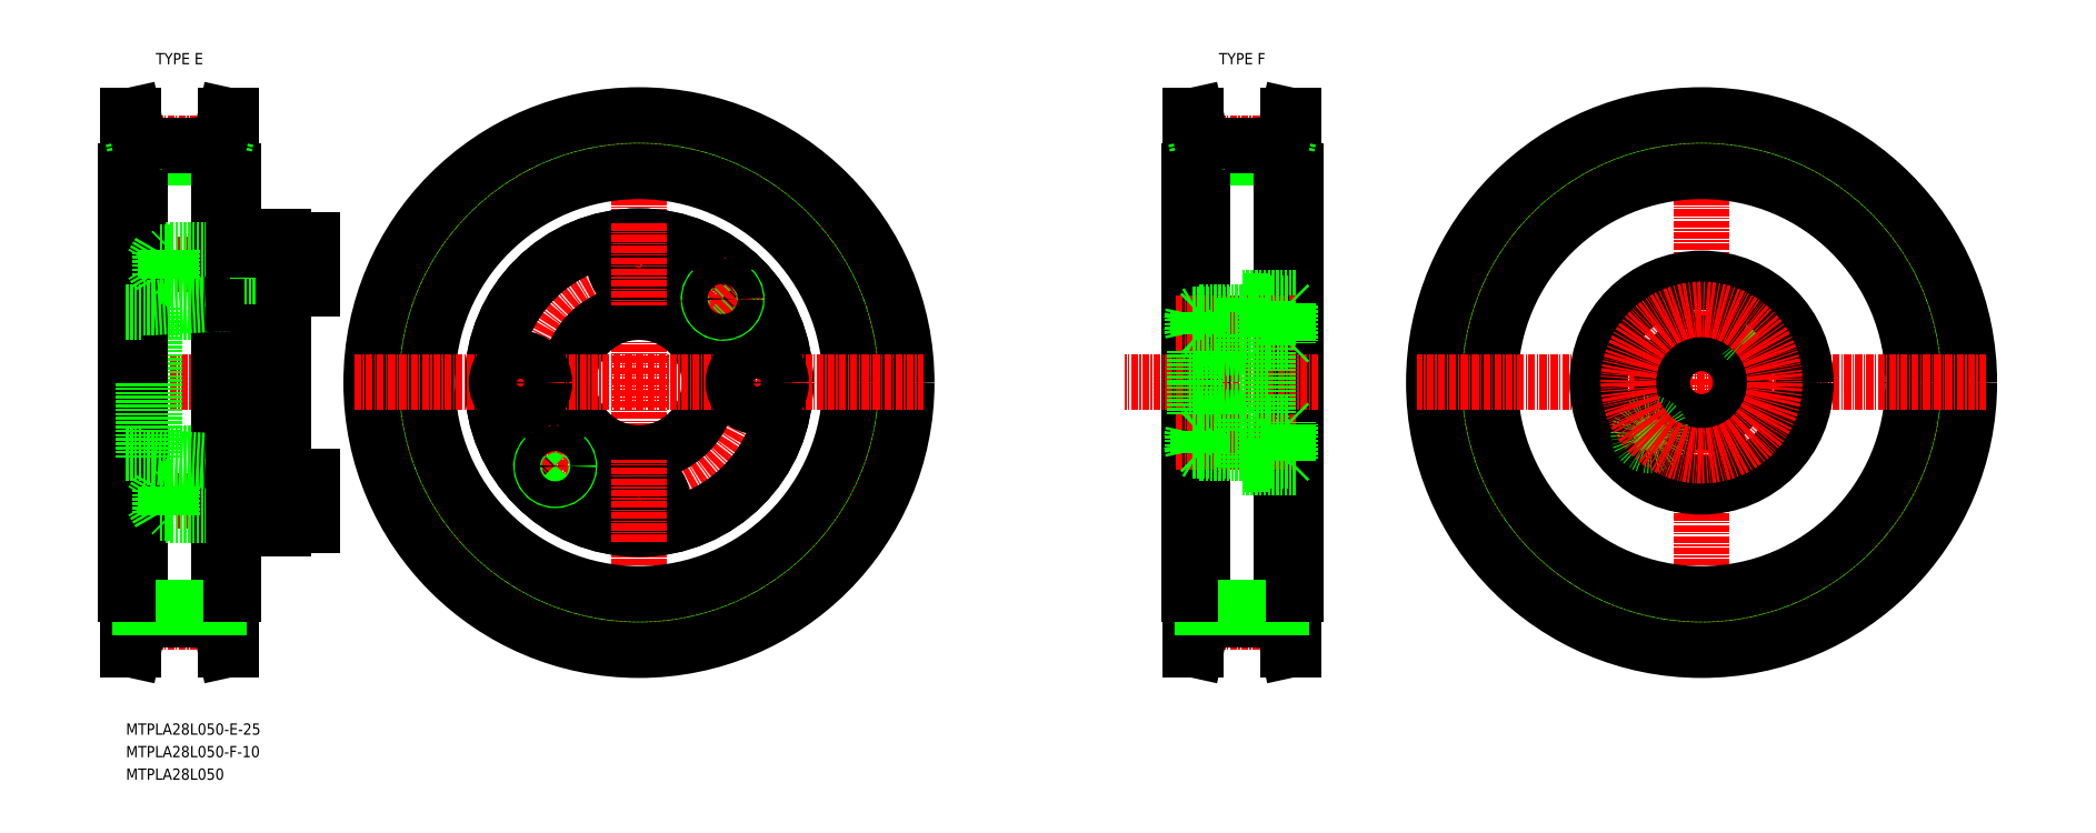
<metadata>
{"format":"dxf","ext":"dxf","renderer":"ezdxf+matplotlib","layout":"modelspace","background":"white","min_lineweight":24,"dpi":150}
</metadata>
<code>
0
SECTION
2
ENTITIES
0
LINE
8
CENTER
10
363.3
20
1693
30
0
11
329.3
21
1693
31
0
0
LINE
8
CENTER
10
368.3
20
1714
30
0
11
334
21
1714
31
0
0
LINE
8
CENTER
10
368.3
20
1672
30
0
11
334
21
1672
31
0
0
LINE
8
0
10
360.3
20
1670
30
0
11
353.3
21
1670
31
0
0
LINE
8
0
10
337.3
20
1706
30
0
11
360.3
21
1706
31
0
0
LINE
8
0
10
337.3
20
1681
30
0
11
360.3
21
1681
31
0
0
LINE
8
0
10
360.3
20
1675
30
0
11
353.3
21
1675
31
0
0
LINE
8
0
10
360.3
20
1717
30
0
11
353.3
21
1717
31
0
0
LINE
8
0
10
360.3
20
1712
30
0
11
353.3
21
1712
31
0
0
LINE
8
0
10
353.3
20
1719
30
0
11
360.3
21
1719
31
0
0
LINE
8
0
10
353.3
20
1667
30
0
11
360.3
21
1667
31
0
0
LINE
8
0
10
335.3
20
1707
30
0
11
335.3
21
1693
31
0
0
LINE
8
0
10
337.3
20
1707
30
0
11
337.3
21
1693
31
0
0
LINE
8
0
10
353.3
20
1708
30
0
11
353.3
21
1693
31
0
0
LINE
8
0
10
351.3
20
1707
30
0
11
351.3
21
1693
31
0
0
LINE
8
0
10
351
20
1731
30
0
11
351
21
1693
31
0
0
LINE
8
0
10
332.6
20
1731
30
0
11
332.6
21
1693
31
0
0
LINE
8
0
10
332.3
20
1731
30
0
11
332.3
21
1693
31
0
0
LINE
8
0
10
333.6
20
1741
30
0
11
333.6
21
1646
31
0
0
LINE
8
0
10
334.8
20
1731
30
0
11
334.8
21
1656
31
0
0
LINE
8
0
10
348.8
20
1731
30
0
11
348.8
21
1656
31
0
0
LINE
8
0
10
350
20
1741
30
0
11
350
21
1646
31
0
0
TEXT
8
0
10
332.3
20
1631
30
0
40
2
1
MTPLA28L050-E-25
7
MISUMI
0
LINE
8
0
10
333.8
20
1651
30
0
11
333.8
21
1656
31
0
0
LINE
8
0
10
334.8
20
1651
30
0
11
334.8
21
1656
31
0
0
LINE
8
0
10
349.8
20
1651
30
0
11
349.8
21
1656
31
0
0
LINE
8
0
10
348.8
20
1651
30
0
11
348.8
21
1656
31
0
0
LINE
8
0
10
351
20
1646
30
0
11
351
21
1656
31
0
0
LINE
8
0
10
332.6
20
1646
30
0
11
332.6
21
1656
31
0
0
LINE
8
CENTER
10
348.9
20
1651
30
0
11
334.7
21
1651
31
0
0
LINE
8
0
10
348.8
20
1651
30
0
11
334.8
21
1651
31
0
0
LINE
8
0
10
333.8
20
1651
30
0
11
332.6
21
1646
31
0
0
LINE
8
0
10
334.8
20
1651
30
0
11
333.6
21
1646
31
0
0
LINE
8
0
10
333.6
20
1646
30
0
11
332.6
21
1646
31
0
0
LINE
8
0
10
349.8
20
1651
30
0
11
351
21
1646
31
0
0
LINE
8
0
10
348.8
20
1651
30
0
11
350
21
1646
31
0
0
LINE
8
0
10
350
20
1646
30
0
11
351
21
1646
31
0
0
LINE
8
0
10
353.3
20
1675
30
0
11
353.3
21
1679
31
0
0
LINE
8
0
10
351.3
20
1675
30
0
11
351.3
21
1679
31
0
0
LINE
8
0
10
332.3
20
1656
30
0
11
332.3
21
1693
31
0
0
LINE
8
0
10
332.6
20
1656
30
0
11
332.6
21
1693
31
0
0
LINE
8
0
10
351
20
1656
30
0
11
351
21
1693
31
0
0
LINE
8
0
10
348.8
20
1653
30
0
11
334.8
21
1653
31
0
0
LINE
8
0
10
340.3
20
1670
30
0
11
351.3
21
1670
31
0
0
LINE
8
0
10
351.3
20
1670
30
0
11
340.5
21
1670
31
0
0
LINE
8
0
10
351.3
20
1675
30
0
11
340.5
21
1675
31
0
0
LINE
8
0
10
340.3
20
1675
30
0
11
351.3
21
1675
31
0
0
LINE
8
0
10
334.8
20
1656
30
0
11
332.6
21
1656
31
0
0
LINE
8
0
10
332.6
20
1656
30
0
11
332.3
21
1656
31
0
0
LINE
8
0
10
340.5
20
1670
30
0
11
339.3
21
1670
31
0
0
LINE
8
0
10
340.3
20
1670
30
0
11
338.3
21
1670
31
0
0
LINE
8
0
10
340.5
20
1675
30
0
11
339.3
21
1675
31
0
0
LINE
8
0
10
340.3
20
1675
30
0
11
338.3
21
1675
31
0
0
LINE
8
0
10
338.3
20
1670
30
0
11
338.3
21
1675
31
0
0
LINE
8
0
10
339.3
20
1670
30
0
11
339.3
21
1672
31
0
0
LINE
8
0
10
338.3
20
1670
30
0
11
337
21
1672
31
0
0
LINE
8
0
10
338.3
20
1675
30
0
11
337
21
1672
31
0
0
LINE
8
0
10
339.3
20
1675
30
0
11
339.3
21
1672
31
0
0
LINE
8
0
10
340.5
20
1670
30
0
11
340.5
21
1672
31
0
0
LINE
8
0
10
340.3
20
1670
30
0
11
340.3
21
1672
31
0
0
LINE
8
0
10
340.5
20
1670
30
0
11
340.3
21
1670
31
0
0
LINE
8
0
10
340.5
20
1675
30
0
11
340.3
21
1675
31
0
0
LINE
8
0
10
340.5
20
1675
30
0
11
340.5
21
1672
31
0
0
LINE
8
0
10
340.3
20
1675
30
0
11
340.3
21
1672
31
0
0
LINE
8
0
10
351.3
20
1656
30
0
11
351.3
21
1670
31
0
0
LINE
8
0
10
348.8
20
1656
30
0
11
351
21
1656
31
0
0
LINE
8
0
10
351
20
1656
30
0
11
351.3
21
1656
31
0
0
LINE
8
0
10
353.3
20
1670
30
0
11
351.3
21
1670
31
0
0
LINE
8
0
10
353.3
20
1675
30
0
11
351.3
21
1675
31
0
0
LINE
8
0
10
353.3
20
1675
30
0
11
351.3
21
1675
31
0
0
LINE
8
0
10
353.3
20
1670
30
0
11
351.3
21
1670
31
0
0
LINE
8
0
10
351.3
20
1670
30
0
11
351.3
21
1675
31
0
0
LINE
8
0
10
353.3
20
1667
30
0
11
353.3
21
1670
31
0
0
LINE
8
0
10
355.6
20
1670
30
0
11
355.6
21
1672
31
0
0
LINE
8
0
10
353.3
20
1670
30
0
11
355.6
21
1670
31
0
0
LINE
8
0
10
353.3
20
1675
30
0
11
355.6
21
1675
31
0
0
LINE
8
0
10
355.6
20
1675
30
0
11
355.6
21
1672
31
0
0
LINE
8
0
10
353.3
20
1670
30
0
11
353.3
21
1675
31
0
0
LINE
8
0
10
337.3
20
1680
30
0
11
351.3
21
1679
31
0
0
LINE
8
0
10
335.3
20
1680
30
0
11
335.3
21
1693
31
0
0
LINE
8
0
10
337.3
20
1680
30
0
11
337.3
21
1693
31
0
0
LINE
8
0
10
335.3
20
1680
30
0
11
337.3
21
1680
31
0
0
LINE
8
0
10
332.3
20
1681
30
0
11
335.3
21
1681
31
0
0
LINE
8
0
10
353.3
20
1679
30
0
11
353.3
21
1693
31
0
0
LINE
8
0
10
351.3
20
1679
30
0
11
351.3
21
1693
31
0
0
LINE
8
0
10
353.3
20
1679
30
0
11
351.3
21
1679
31
0
0
LINE
8
0
10
351.3
20
1731
30
0
11
351.3
21
1717
31
0
0
LINE
8
0
10
337.3
20
1707
30
0
11
351.3
21
1707
31
0
0
LINE
8
0
10
351.3
20
1717
30
0
11
340.5
21
1717
31
0
0
LINE
8
0
10
340.3
20
1717
30
0
11
351.3
21
1717
31
0
0
LINE
8
0
10
340.3
20
1712
30
0
11
351.3
21
1712
31
0
0
LINE
8
0
10
351.3
20
1712
30
0
11
340.5
21
1712
31
0
0
LINE
8
0
10
335.3
20
1707
30
0
11
337.3
21
1707
31
0
0
LINE
8
0
10
332.3
20
1706
30
0
11
335.3
21
1706
31
0
0
LINE
8
0
10
340.5
20
1717
30
0
11
340.5
21
1714
31
0
0
LINE
8
0
10
340.3
20
1717
30
0
11
340.3
21
1714
31
0
0
LINE
8
0
10
338.3
20
1717
30
0
11
337
21
1714
31
0
0
LINE
8
0
10
339.3
20
1717
30
0
11
339.3
21
1714
31
0
0
LINE
8
0
10
338.3
20
1717
30
0
11
338.3
21
1712
31
0
0
LINE
8
0
10
340.5
20
1712
30
0
11
339.3
21
1712
31
0
0
LINE
8
0
10
340.3
20
1712
30
0
11
338.3
21
1712
31
0
0
LINE
8
0
10
339.3
20
1712
30
0
11
339.3
21
1714
31
0
0
LINE
8
0
10
338.3
20
1712
30
0
11
337
21
1714
31
0
0
LINE
8
0
10
340.5
20
1712
30
0
11
340.3
21
1712
31
0
0
LINE
8
0
10
340.5
20
1712
30
0
11
340.5
21
1714
31
0
0
LINE
8
0
10
340.3
20
1712
30
0
11
340.3
21
1714
31
0
0
LINE
8
0
10
340.5
20
1717
30
0
11
339.3
21
1717
31
0
0
LINE
8
0
10
340.3
20
1717
30
0
11
338.3
21
1717
31
0
0
LINE
8
0
10
340.5
20
1717
30
0
11
340.3
21
1717
31
0
0
LINE
8
0
10
353.3
20
1712
30
0
11
353.3
21
1708
31
0
0
LINE
8
0
10
351.3
20
1712
30
0
11
351.3
21
1707
31
0
0
LINE
8
0
10
353.3
20
1708
30
0
11
351.3
21
1707
31
0
0
LINE
8
0
10
353.3
20
1717
30
0
11
351.3
21
1717
31
0
0
LINE
8
0
10
353.3
20
1712
30
0
11
351.3
21
1712
31
0
0
LINE
8
0
10
353.3
20
1712
30
0
11
351.3
21
1712
31
0
0
LINE
8
0
10
353.3
20
1717
30
0
11
351.3
21
1717
31
0
0
LINE
8
0
10
351.3
20
1717
30
0
11
351.3
21
1712
31
0
0
LINE
8
0
10
355.6
20
1717
30
0
11
355.6
21
1714
31
0
0
LINE
8
0
10
353.3
20
1717
30
0
11
353.3
21
1712
31
0
0
LINE
8
0
10
355.6
20
1712
30
0
11
355.6
21
1714
31
0
0
LINE
8
0
10
353.3
20
1712
30
0
11
355.6
21
1712
31
0
0
LINE
8
0
10
353.3
20
1717
30
0
11
355.6
21
1717
31
0
0
LINE
8
0
10
353.3
20
1719
30
0
11
353.3
21
1717
31
0
0
LINE
8
0
10
348.8
20
1733
30
0
11
334.8
21
1733
31
0
0
LINE
8
CENTER
10
348.9
20
1736
30
0
11
334.7
21
1736
31
0
0
LINE
8
0
10
348.8
20
1735
30
0
11
334.8
21
1735
31
0
0
LINE
8
0
10
334.8
20
1735
30
0
11
334.8
21
1731
31
0
0
LINE
8
0
10
333.8
20
1735
30
0
11
333.8
21
1731
31
0
0
LINE
8
0
10
332.6
20
1741
30
0
11
332.6
21
1731
31
0
0
LINE
8
0
10
334.8
20
1731
30
0
11
332.6
21
1731
31
0
0
LINE
8
0
10
332.6
20
1731
30
0
11
332.3
21
1731
31
0
0
LINE
8
0
10
333.8
20
1735
30
0
11
332.6
21
1741
31
0
0
LINE
8
0
10
334.8
20
1735
30
0
11
333.6
21
1741
31
0
0
LINE
8
0
10
333.6
20
1741
30
0
11
332.6
21
1741
31
0
0
LINE
8
0
10
349.8
20
1735
30
0
11
349.8
21
1731
31
0
0
LINE
8
0
10
348.8
20
1735
30
0
11
348.8
21
1731
31
0
0
LINE
8
0
10
351
20
1741
30
0
11
351
21
1731
31
0
0
LINE
8
0
10
348.8
20
1731
30
0
11
351
21
1731
31
0
0
LINE
8
0
10
351
20
1731
30
0
11
351.3
21
1731
31
0
0
LINE
8
0
10
349.8
20
1735
30
0
11
351
21
1741
31
0
0
LINE
8
0
10
348.8
20
1735
30
0
11
350
21
1741
31
0
0
LINE
8
0
10
350
20
1741
30
0
11
351
21
1741
31
0
0
CIRCLE
8
0
10
423.3
20
1693
30
0
40
39.94
0
CIRCLE
8
CENTER
10
423.3
20
1693
30
0
40
42.45
0
CIRCLE
8
CENTER
10
423.3
20
1693
30
0
40
21
0
LINE
8
CENTER
10
423.3
20
1643
30
0
11
423.3
21
1744
31
0
0
CIRCLE
8
0
10
423.3
20
1693
30
0
40
42.06
0
LINE
8
0
10
360.3
20
1710
30
0
11
360.3
21
1693
31
0
0
CIRCLE
8
0
10
423.3
20
1693
30
0
40
12.5
0
CIRCLE
8
0
10
423.3
20
1693
30
0
40
26
0
CIRCLE
8
0
10
423.3
20
1693
30
0
40
26
0
CIRCLE
8
0
10
423.3
20
1693
30
0
40
37.5
0
CIRCLE
8
0
10
423.3
20
1693
30
0
40
47.5
0
LINE
8
CENTER
10
372.8
20
1693
30
0
11
473.8
21
1693
31
0
0
CIRCLE
8
0
10
423.3
20
1672
30
0
40
4.25
0
LINE
8
0
10
365.3
20
1677
30
0
11
365.3
21
1672
31
0
0
LINE
8
0
10
360.3
20
1668
30
0
11
360.3
21
1677
31
0
0
LINE
8
0
10
365.3
20
1668
30
0
11
365.3
21
1672
31
0
0
LINE
8
0
10
360.3
20
1668
30
0
11
365.3
21
1668
31
0
0
LINE
8
0
10
360.3
20
1667
30
0
11
360.3
21
1668
31
0
0
LINE
8
0
10
360.3
20
1677
30
0
11
360.3
21
1693
31
0
0
LINE
8
0
10
360.3
20
1677
30
0
11
365.3
21
1677
31
0
0
LINE
8
CENTER
10
423.3
20
1665
30
0
11
423.3
21
1680
31
0
0
LINE
8
CENTER
10
404.6
20
1675
30
0
11
412.3
21
1682
31
0
0
ARC
8
0
10
408.5
20
1679
30
0
40
2.5
50
135
51
47
0
LINE
8
CENTER
10
395
20
1693
30
0
11
409.5
21
1693
31
0
0
CIRCLE
8
0
10
408.5
20
1679
30
0
40
2.25
0
CIRCLE
8
0
10
402.3
20
1693
30
0
40
4.25
0
LINE
8
CENTER
10
451.5
20
1693
30
0
11
437
21
1693
31
0
0
CIRCLE
8
0
10
444.3
20
1693
30
0
40
4.25
0
CIRCLE
8
0
10
423.3
20
1714
30
0
40
4.25
0
LINE
8
0
10
365.3
20
1710
30
0
11
365.3
21
1714
31
0
0
LINE
8
0
10
360.3
20
1719
30
0
11
360.3
21
1710
31
0
0
LINE
8
0
10
360.3
20
1710
30
0
11
365.3
21
1710
31
0
0
LINE
8
0
10
365.3
20
1719
30
0
11
365.3
21
1714
31
0
0
LINE
8
0
10
360.3
20
1719
30
0
11
365.3
21
1719
31
0
0
LINE
8
0
10
360.3
20
1719
30
0
11
360.3
21
1719
31
0
0
LINE
8
CENTER
10
423.3
20
1722
30
0
11
423.3
21
1707
31
0
0
ARC
8
0
10
438.1
20
1708
30
0
40
2.5
50
135
51
47
0
LINE
8
CENTER
10
434.3
20
1704
30
0
11
442
21
1712
31
0
0
CIRCLE
8
0
10
438.1
20
1708
30
0
40
2.25
0
LINE
8
0
10
539.5
20
1731
30
0
11
539.5
21
1656
31
0
0
LINE
8
0
10
521.1
20
1731
30
0
11
521.1
21
1656
31
0
0
LINE
8
0
10
520.8
20
1731
30
0
11
520.8
21
1656
31
0
0
LINE
8
0
10
522.1
20
1741
30
0
11
522.1
21
1646
31
0
0
LINE
8
0
10
523.3
20
1731
30
0
11
523.3
21
1656
31
0
0
LINE
8
0
10
537.3
20
1731
30
0
11
537.3
21
1656
31
0
0
LINE
8
0
10
538.5
20
1741
30
0
11
538.5
21
1646
31
0
0
LINE
8
0
10
522.3
20
1651
30
0
11
522.3
21
1656
31
0
0
LINE
8
0
10
523.3
20
1651
30
0
11
523.3
21
1656
31
0
0
LINE
8
0
10
538.3
20
1651
30
0
11
538.3
21
1656
31
0
0
LINE
8
0
10
537.3
20
1651
30
0
11
537.3
21
1656
31
0
0
LINE
8
0
10
539.5
20
1646
30
0
11
539.5
21
1656
31
0
0
LINE
8
0
10
521.1
20
1646
30
0
11
521.1
21
1656
31
0
0
LINE
8
CENTER
10
537.4
20
1651
30
0
11
523.2
21
1651
31
0
0
LINE
8
0
10
537.3
20
1651
30
0
11
523.3
21
1651
31
0
0
LINE
8
0
10
522.3
20
1651
30
0
11
521.1
21
1646
31
0
0
LINE
8
0
10
523.3
20
1651
30
0
11
522.1
21
1646
31
0
0
LINE
8
0
10
522.1
20
1646
30
0
11
521.1
21
1646
31
0
0
LINE
8
0
10
538.3
20
1651
30
0
11
539.5
21
1646
31
0
0
LINE
8
0
10
537.3
20
1651
30
0
11
538.5
21
1646
31
0
0
LINE
8
0
10
538.5
20
1646
30
0
11
539.5
21
1646
31
0
0
LINE
8
0
10
537.3
20
1653
30
0
11
523.3
21
1653
31
0
0
LINE
8
0
10
523.3
20
1656
30
0
11
521.1
21
1656
31
0
0
LINE
8
0
10
521.1
20
1656
30
0
11
520.8
21
1656
31
0
0
LINE
8
0
10
537.3
20
1656
30
0
11
539.5
21
1656
31
0
0
LINE
8
0
10
539.5
20
1656
30
0
11
539.8
21
1656
31
0
0
LINE
8
0
10
539.8
20
1731
30
0
11
539.8
21
1656
31
0
0
LINE
8
0
10
537.3
20
1733
30
0
11
523.3
21
1733
31
0
0
LINE
8
CENTER
10
537.4
20
1736
30
0
11
523.2
21
1736
31
0
0
LINE
8
0
10
537.3
20
1735
30
0
11
523.3
21
1735
31
0
0
LINE
8
0
10
523.3
20
1735
30
0
11
523.3
21
1731
31
0
0
LINE
8
0
10
522.3
20
1735
30
0
11
522.3
21
1731
31
0
0
LINE
8
0
10
521.1
20
1741
30
0
11
521.1
21
1731
31
0
0
LINE
8
0
10
523.3
20
1731
30
0
11
521.1
21
1731
31
0
0
LINE
8
0
10
521.1
20
1731
30
0
11
520.8
21
1731
31
0
0
LINE
8
0
10
522.3
20
1735
30
0
11
521.1
21
1741
31
0
0
LINE
8
0
10
523.3
20
1735
30
0
11
522.1
21
1741
31
0
0
LINE
8
0
10
522.1
20
1741
30
0
11
521.1
21
1741
31
0
0
LINE
8
0
10
538.3
20
1735
30
0
11
538.3
21
1731
31
0
0
LINE
8
0
10
537.3
20
1735
30
0
11
537.3
21
1731
31
0
0
LINE
8
0
10
539.5
20
1741
30
0
11
539.5
21
1731
31
0
0
LINE
8
0
10
537.3
20
1731
30
0
11
539.5
21
1731
31
0
0
LINE
8
0
10
539.5
20
1731
30
0
11
539.8
21
1731
31
0
0
LINE
8
0
10
538.3
20
1735
30
0
11
539.5
21
1741
31
0
0
LINE
8
0
10
537.3
20
1735
30
0
11
538.5
21
1741
31
0
0
LINE
8
0
10
538.5
20
1741
30
0
11
539.5
21
1741
31
0
0
CIRCLE
8
0
10
611.8
20
1693
30
0
40
39.94
0
CIRCLE
8
CENTER
10
611.8
20
1693
30
0
40
42.45
0
LINE
8
CENTER
10
611.8
20
1643
30
0
11
611.8
21
1744
31
0
0
CIRCLE
8
0
10
611.8
20
1693
30
0
40
42.06
0
CIRCLE
8
0
10
611.8
20
1693
30
0
40
37.5
0
CIRCLE
8
0
10
611.8
20
1693
30
0
40
47.5
0
LINE
8
CENTER
10
662.3
20
1693
30
0
11
561.3
21
1693
31
0
0
CIRCLE
8
0
10
611.8
20
1693
30
0
40
7
0
LINE
8
CENTER
10
618.2
20
1700
30
0
11
623.8
21
1705
31
0
0
CIRCLE
8
0
10
621
20
1703
30
0
40
1.621
0
CIRCLE
8
0
10
621
20
1703
30
0
40
2
0
CIRCLE
8
0
10
611.8
20
1693
30
0
40
18
0
CIRCLE
8
0
10
611.8
20
1693
30
0
40
18.5
0
CIRCLE
8
0
10
611.8
20
1706
30
0
40
3.5
0
CIRCLE
8
0
10
598.8
20
1693
30
0
40
3.5
0
CIRCLE
8
0
10
611.8
20
1680
30
0
40
3.5
0
CIRCLE
8
0
10
624.8
20
1693
30
0
40
3.5
0
LINE
8
CENTER
10
599.8
20
1681
30
0
11
605.4
21
1687
31
0
0
CIRCLE
8
0
10
602.6
20
1684
30
0
40
1.621
0
CIRCLE
8
0
10
602.6
20
1684
30
0
40
2
0
CIRCLE
8
CENTER
10
611.8
20
1693
30
0
40
13
0
LINE
8
CENTER
10
543.8
20
1693
30
0
11
509.5
21
1693
31
0
0
TEXT
8
0
10
332.3
20
1627
30
0
40
2
1
MTPLA28L050-F-10
7
MISUMI
0
TEXT
8
0
10
332.3
20
1623
30
0
40
2
1
MTPLA28L050
7
MISUMI
0
TEXT
8
0
10
336.1
20
1750
30
0
40
2
1
TYPE E
7
MISUMI
72
     1
11
341.8
21
1751
31
0
73
     2
0
TEXT
8
0
10
524.6
20
1750
30
0
40
2
1
TYPE F
7
MISUMI
72
     1
11
530.3
21
1751
31
0
73
     2
0
LINE
8
0
10
530.3
20
1708
30
0
11
539.8
21
1708
31
0
0
LINE
8
0
10
520.8
20
1698
30
0
11
534.8
21
1698
31
0
0
LINE
8
0
10
521.8
20
1699
30
0
11
530.8
21
1700
31
0
0
LINE
8
CENTER
10
539.8
20
1704
30
0
11
518.5
21
1704
31
0
0
LINE
8
0
10
521.8
20
1699
30
0
11
521.8
21
1693
31
0
0
LINE
8
0
10
534.8
20
1708
30
0
11
530.8
21
1708
31
0
0
LINE
8
0
10
534.8
20
1708
30
0
11
534.8
21
1679
31
0
0
LINE
8
0
10
530.8
20
1708
30
0
11
530.8
21
1706
31
0
0
LINE
8
0
10
530.3
20
1708
30
0
11
530.3
21
1706
31
0
0
LINE
8
0
10
530.8
20
1702
30
0
11
530.8
21
1698
31
0
0
LINE
8
0
10
530.3
20
1702
30
0
11
530.3
21
1700
31
0
0
LINE
8
0
10
530.8
20
1688
30
0
11
530.8
21
1685
31
0
0
LINE
8
0
10
530.8
20
1681
30
0
11
530.8
21
1679
31
0
0
LINE
8
0
10
538.8
20
1707
30
0
11
538.8
21
1701
31
0
0
LINE
8
0
10
538.4
20
1707
30
0
11
538.4
21
1700
31
0
0
LINE
8
0
10
534.1
20
1706
30
0
11
534.1
21
1702
31
0
0
LINE
8
0
10
538.4
20
1700
30
0
11
534.8
21
1700
31
0
0
LINE
8
0
10
538.4
20
1700
30
0
11
538.8
21
1701
31
0
0
LINE
8
0
10
534.1
20
1702
30
0
11
534.8
21
1702
31
0
0
LINE
8
0
10
538.4
20
1707
30
0
11
534.8
21
1707
31
0
0
LINE
8
0
10
538.4
20
1707
30
0
11
538.8
21
1707
31
0
0
LINE
8
0
10
534.1
20
1705
30
0
11
534.8
21
1706
31
0
0
LINE
8
0
10
534.8
20
1706
30
0
11
530.8
21
1706
31
0
0
LINE
8
0
10
534.8
20
1702
30
0
11
530.8
21
1702
31
0
0
LINE
8
0
10
520.8
20
1688
30
0
11
534.8
21
1688
31
0
0
LINE
8
0
10
521.8
20
1688
30
0
11
530.8
21
1687
31
0
0
LINE
8
CENTER
10
539.8
20
1683
30
0
11
518.5
21
1683
31
0
0
LINE
8
0
10
521.8
20
1688
30
0
11
521.8
21
1693
31
0
0
LINE
8
0
10
534.8
20
1679
30
0
11
530.8
21
1679
31
0
0
LINE
8
0
10
538.8
20
1680
30
0
11
538.8
21
1686
31
0
0
LINE
8
0
10
538.4
20
1679
30
0
11
538.4
21
1686
31
0
0
LINE
8
0
10
534.1
20
1681
30
0
11
534.1
21
1685
31
0
0
LINE
8
0
10
538.4
20
1686
30
0
11
534.8
21
1686
31
0
0
LINE
8
0
10
538.4
20
1686
30
0
11
538.8
21
1686
31
0
0
LINE
8
0
10
534.1
20
1684
30
0
11
534.8
21
1685
31
0
0
LINE
8
0
10
538.4
20
1679
30
0
11
534.8
21
1679
31
0
0
LINE
8
0
10
538.4
20
1679
30
0
11
538.8
21
1680
31
0
0
LINE
8
0
10
534.1
20
1681
30
0
11
534.8
21
1681
31
0
0
LINE
8
0
10
534.8
20
1681
30
0
11
530.8
21
1681
31
0
0
LINE
8
0
10
534.8
20
1685
30
0
11
530.8
21
1685
31
0
0
LINE
8
0
10
521.6
20
1705
30
0
11
521.6
21
1702
31
0
0
LINE
8
0
10
522.6
20
1702
30
0
11
522.6
21
1704
31
0
0
LINE
8
0
10
522.6
20
1706
30
0
11
522.6
21
1704
31
0
0
LINE
8
0
10
521.6
20
1705
30
0
11
521.2
21
1704
31
0
0
LINE
8
0
10
522.8
20
1705
30
0
11
521.6
21
1705
31
0
0
LINE
8
0
10
523.2
20
1702
30
0
11
523.3
21
1702
31
0
0
LINE
8
0
10
523.2
20
1706
30
0
11
522.6
21
1706
31
0
0
LINE
8
0
10
534.1
20
1705
30
0
11
522.8
21
1705
31
0
0
LINE
8
0
10
534.8
20
1706
30
0
11
523.2
21
1706
31
0
0
LINE
8
0
10
534.1
20
1702
30
0
11
522.8
21
1702
31
0
0
LINE
8
0
10
534.8
20
1702
30
0
11
523.2
21
1702
31
0
0
LINE
8
0
10
522.8
20
1705
30
0
11
522.8
21
1702
31
0
0
LINE
8
0
10
523.2
20
1706
30
0
11
523.2
21
1702
31
0
0
LINE
8
0
10
523.2
20
1702
30
0
11
522.8
21
1702
31
0
0
LINE
8
0
10
522.8
20
1705
30
0
11
523.2
21
1706
31
0
0
LINE
8
0
10
522.6
20
1706
30
0
11
521.9
21
1705
31
0
0
LINE
8
0
10
521.6
20
1702
30
0
11
521.2
21
1704
31
0
0
LINE
8
0
10
522.8
20
1702
30
0
11
521.6
21
1702
31
0
0
LINE
8
0
10
522.6
20
1702
30
0
11
521.9
21
1702
31
0
0
LINE
8
0
10
521.6
20
1681
30
0
11
521.6
21
1684
31
0
0
LINE
8
0
10
522.6
20
1685
30
0
11
522.6
21
1683
31
0
0
LINE
8
0
10
522.6
20
1681
30
0
11
522.6
21
1683
31
0
0
LINE
8
0
10
521.6
20
1681
30
0
11
521.2
21
1683
31
0
0
LINE
8
0
10
522.8
20
1681
30
0
11
521.6
21
1681
31
0
0
LINE
8
0
10
523.2
20
1685
30
0
11
522.5
21
1685
31
0
0
LINE
8
0
10
523.2
20
1681
30
0
11
522.6
21
1681
31
0
0
LINE
8
0
10
534.1
20
1681
30
0
11
522.8
21
1681
31
0
0
LINE
8
0
10
534.8
20
1681
30
0
11
523.2
21
1681
31
0
0
LINE
8
0
10
534.1
20
1684
30
0
11
522.8
21
1684
31
0
0
LINE
8
0
10
534.8
20
1685
30
0
11
523.2
21
1685
31
0
0
LINE
8
0
10
522.8
20
1681
30
0
11
522.8
21
1684
31
0
0
LINE
8
0
10
523.2
20
1681
30
0
11
523.2
21
1685
31
0
0
LINE
8
0
10
523.2
20
1685
30
0
11
522.8
21
1684
31
0
0
LINE
8
0
10
522.8
20
1681
30
0
11
523.2
21
1681
31
0
0
LINE
8
0
10
522.6
20
1681
30
0
11
521.9
21
1681
31
0
0
LINE
8
0
10
521.6
20
1684
30
0
11
521.2
21
1683
31
0
0
LINE
8
0
10
522.8
20
1684
30
0
11
521.6
21
1684
31
0
0
LINE
8
0
10
522.6
20
1685
30
0
11
521.9
21
1684
31
0
0
LINE
8
0
10
530.3
20
1678
30
0
11
539.8
21
1678
31
0
0
LINE
8
0
10
530.3
20
1678
30
0
11
530.3
21
1681
31
0
0
LINE
8
0
10
530.3
20
1685
30
0
11
530.3
21
1687
31
0
0
ENDSEC
0
EOF

</code>
